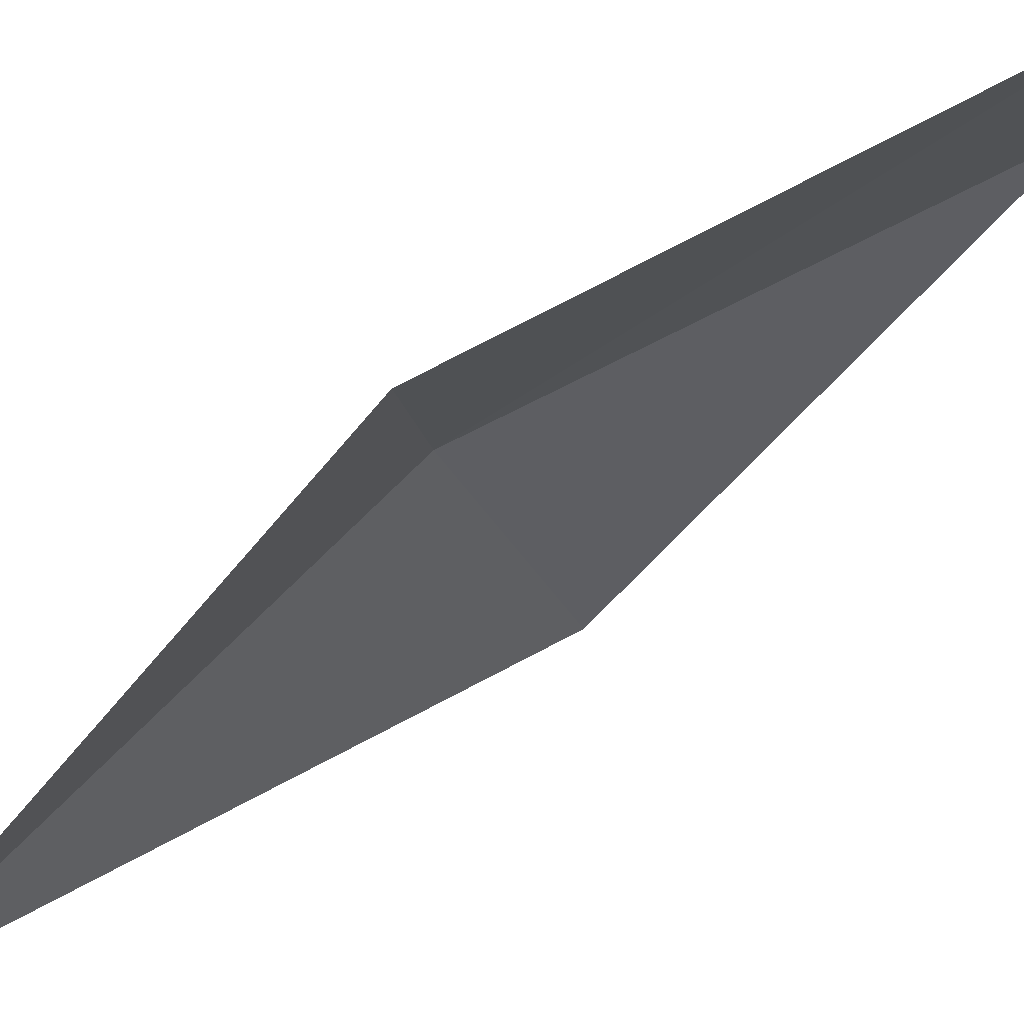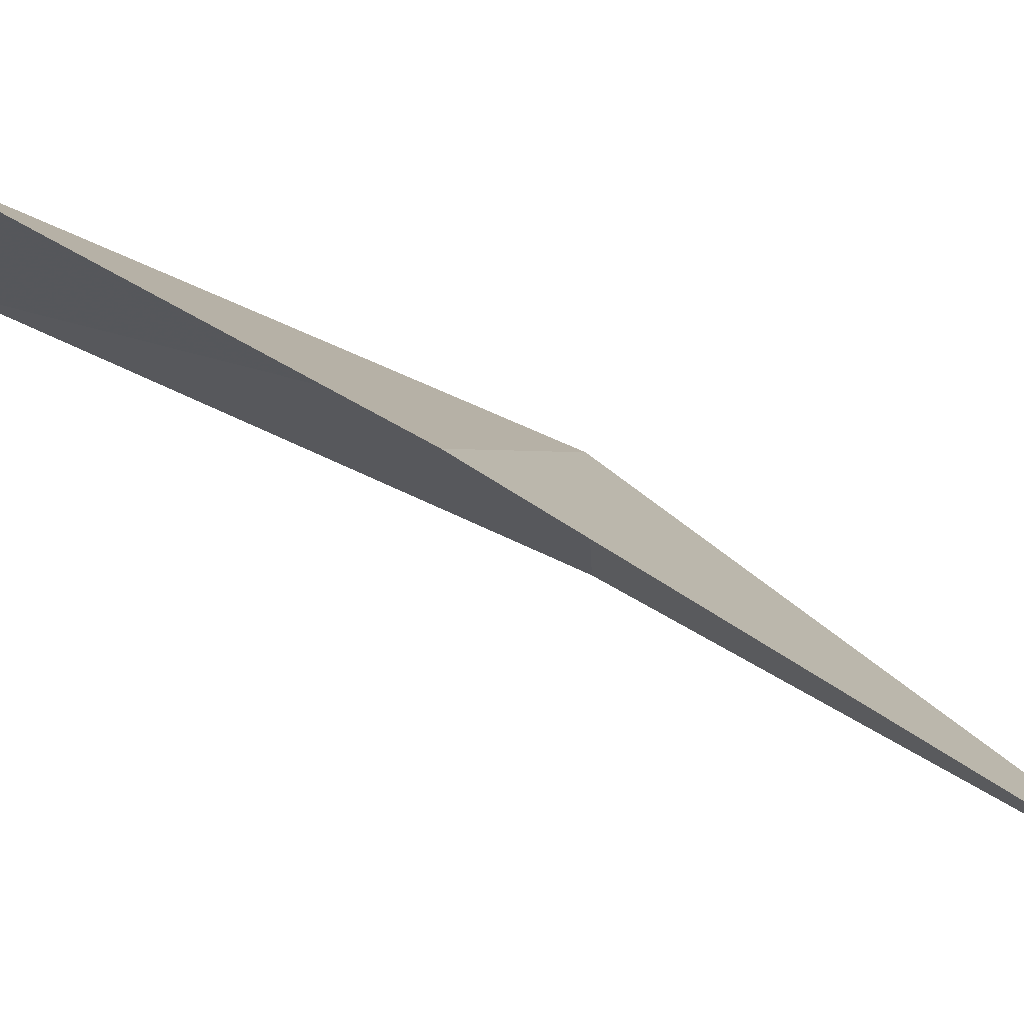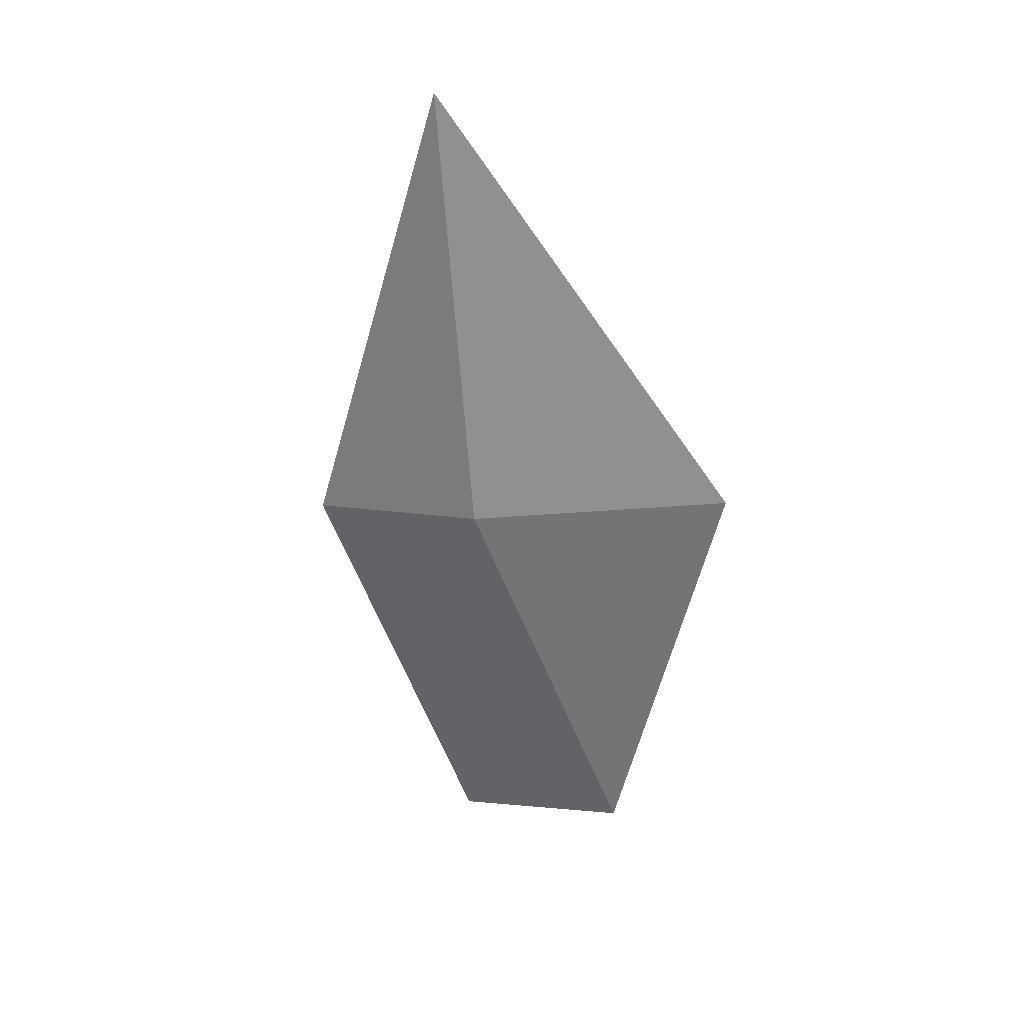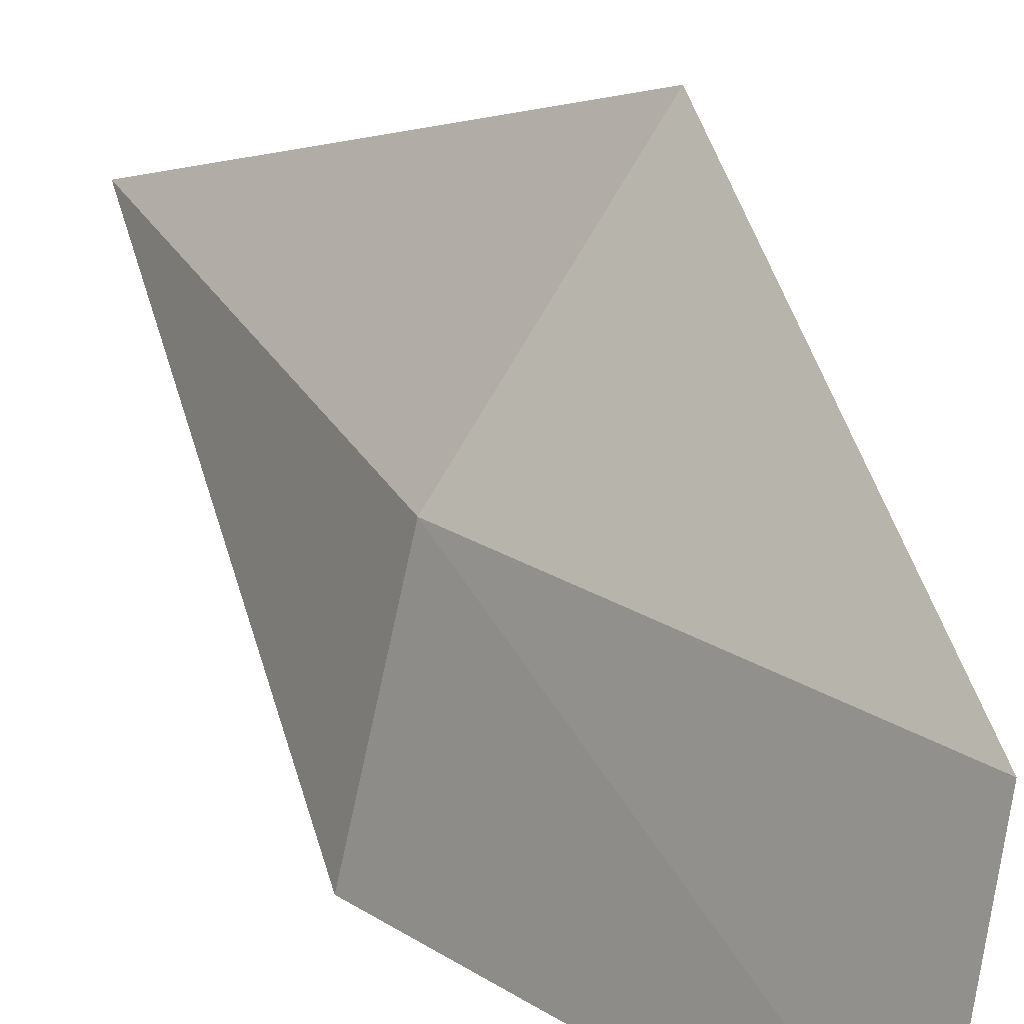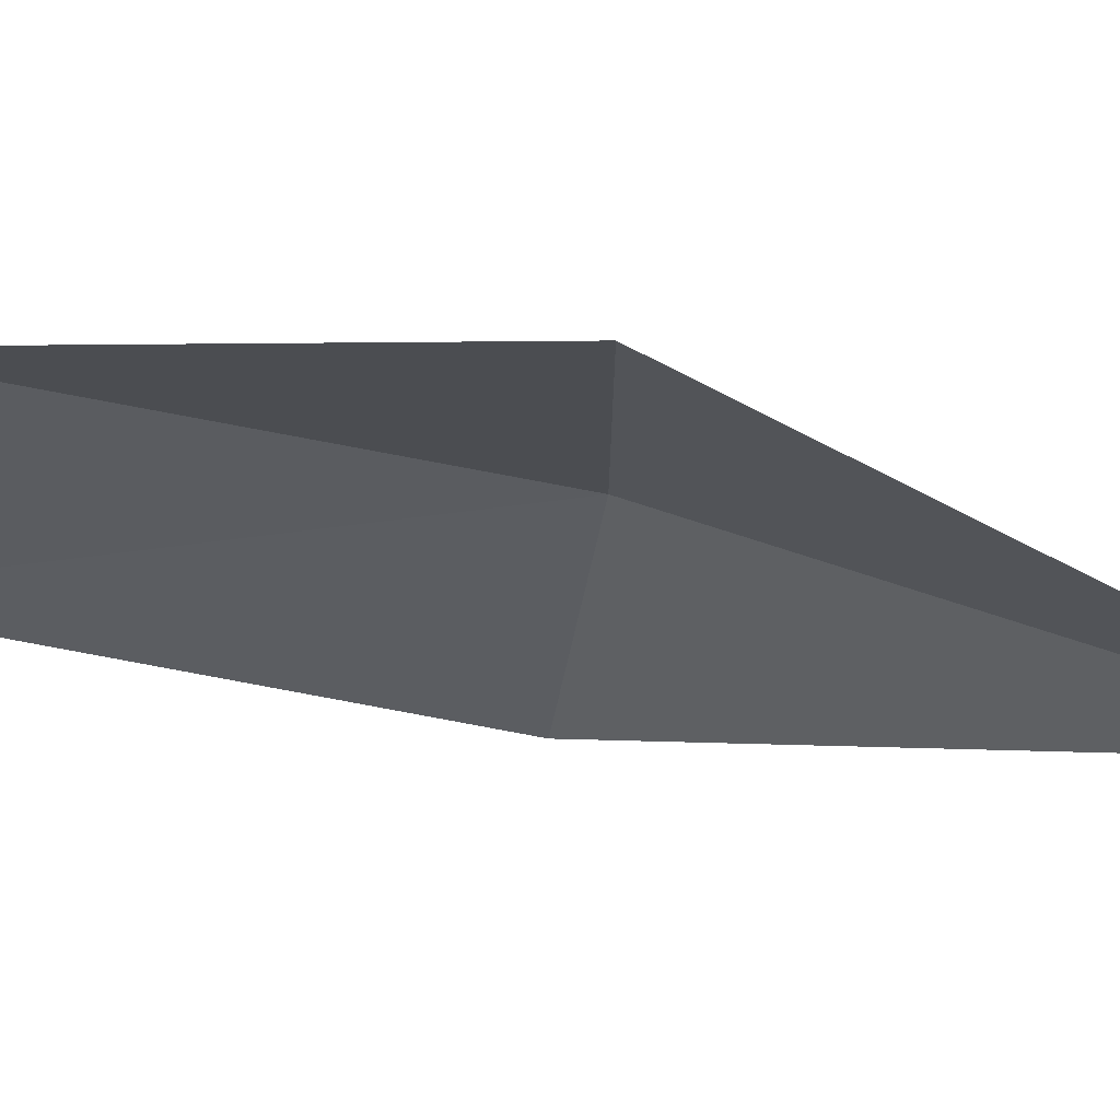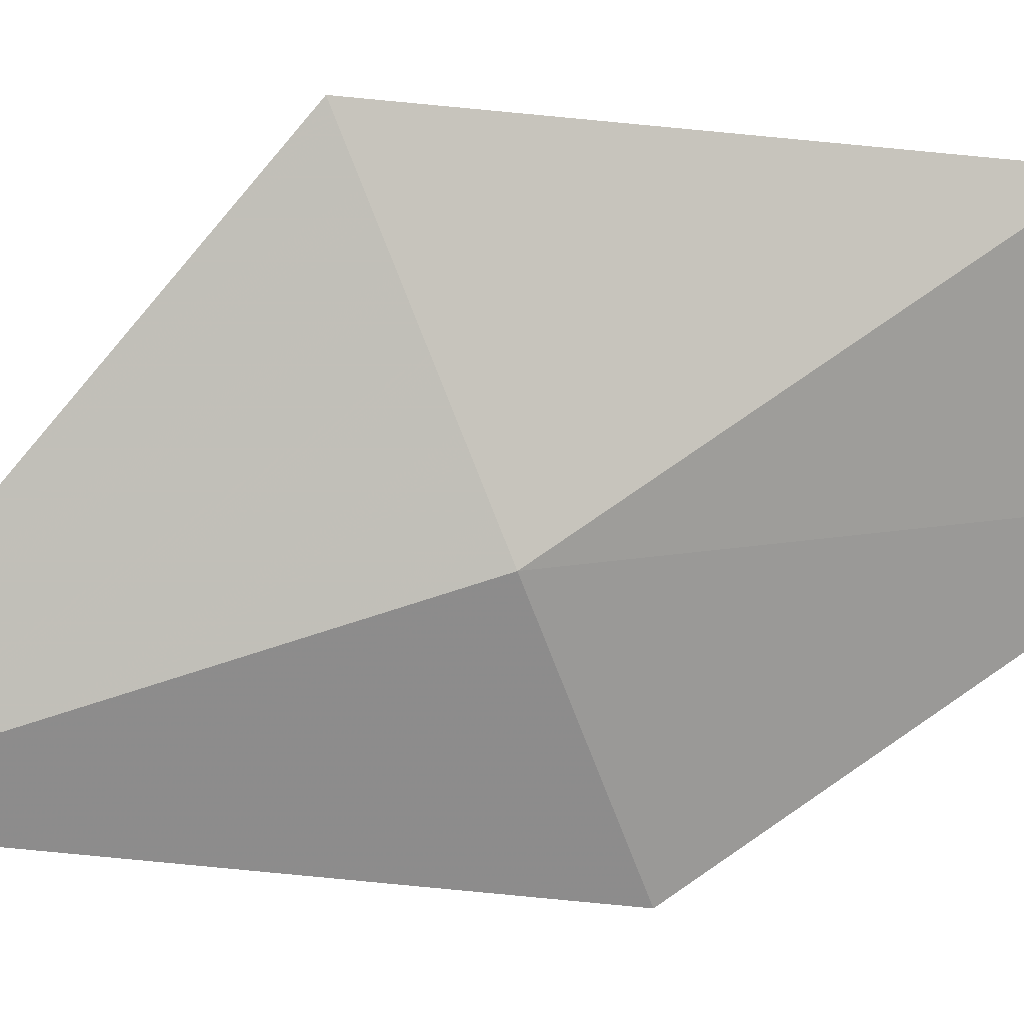
<metadata>
{"format":"obj","ext":"obj","renderer":"f3d","projection":"perspective","resolution":1024,"background":"white","views":[{"elev":-70.3,"azim":132.2,"up":"+Y"},{"elev":45.9,"azim":-51.6,"up":"+Y"},{"elev":27.8,"azim":151.0,"up":"+Z"},{"elev":44.4,"azim":152.0,"up":"+Y"},{"elev":29.7,"azim":-73.7,"up":"+Y"},{"elev":47.6,"azim":75.7,"up":"+Y"}]}
</metadata>
<code>
v 6.11 -15.03 15.01
v 5.485 -14.42 15.19
v 5.691 -14.73 13.78
v 5.961 -15.39 13.5
v 6.392 -15.72 14.82
v 6.101 -15.3 16.44
f 1 2 3
f 1 3 4
f 1 4 5
f 1 6 2
f 1 5 6

</code>
